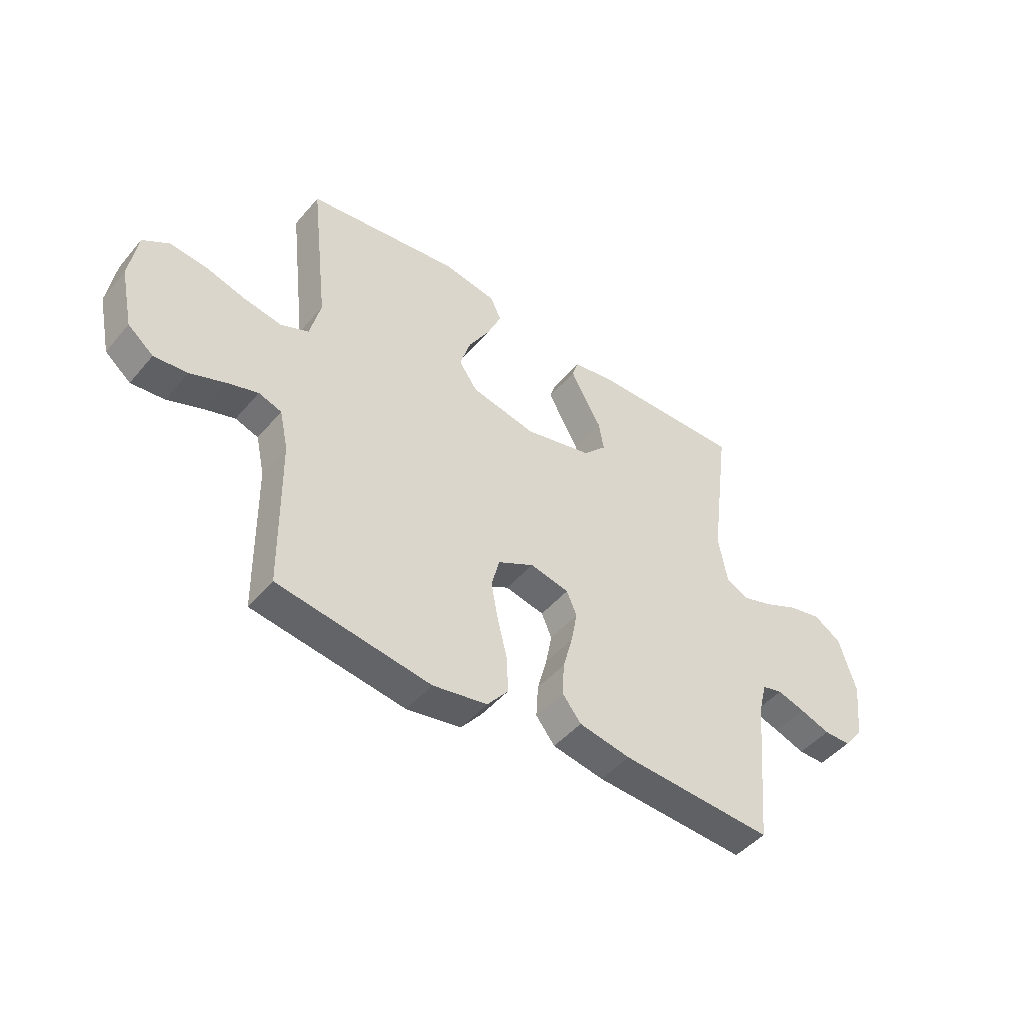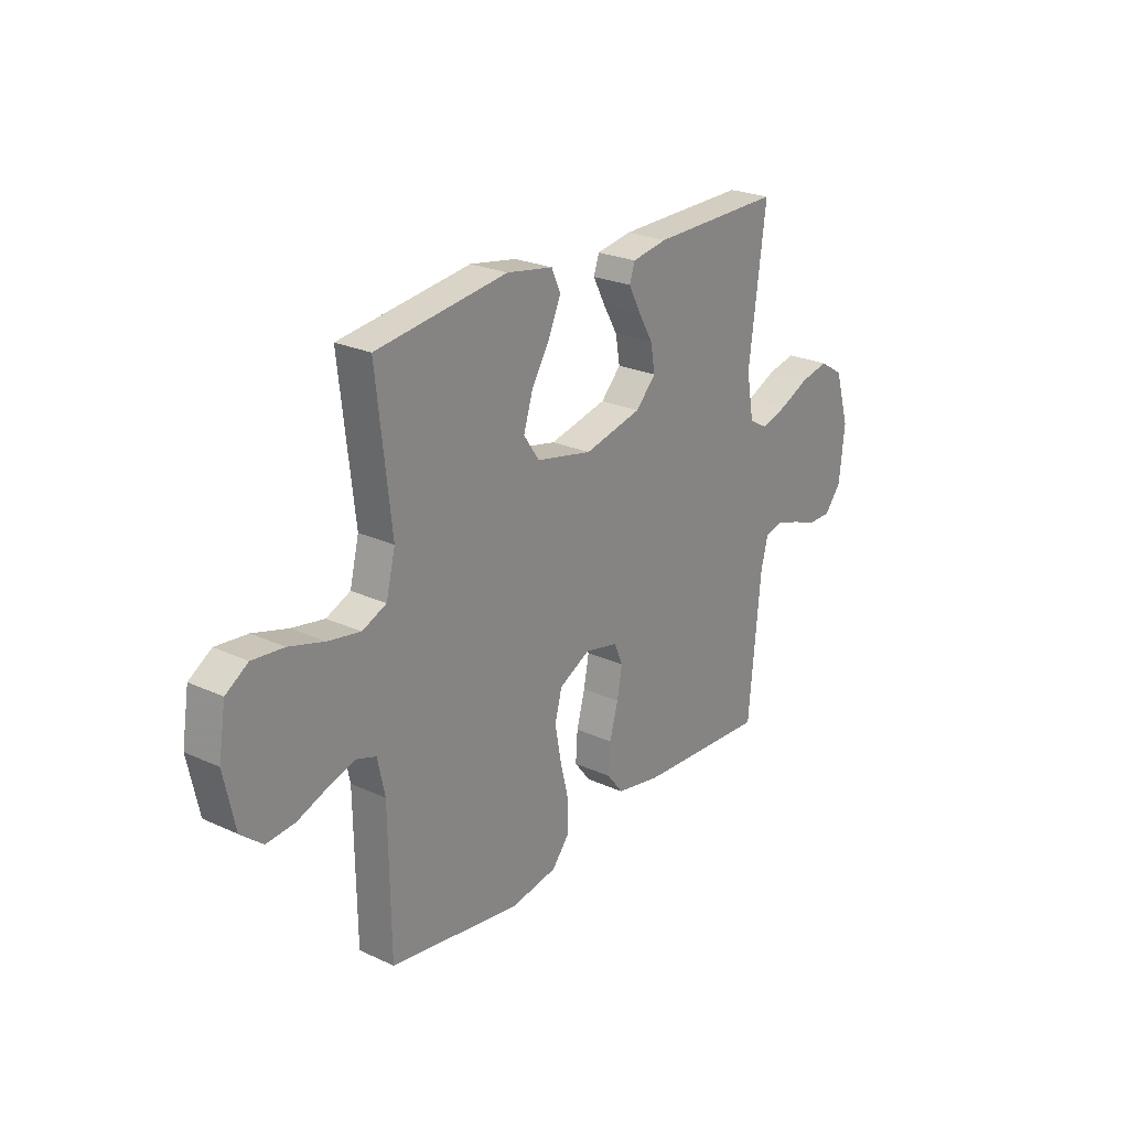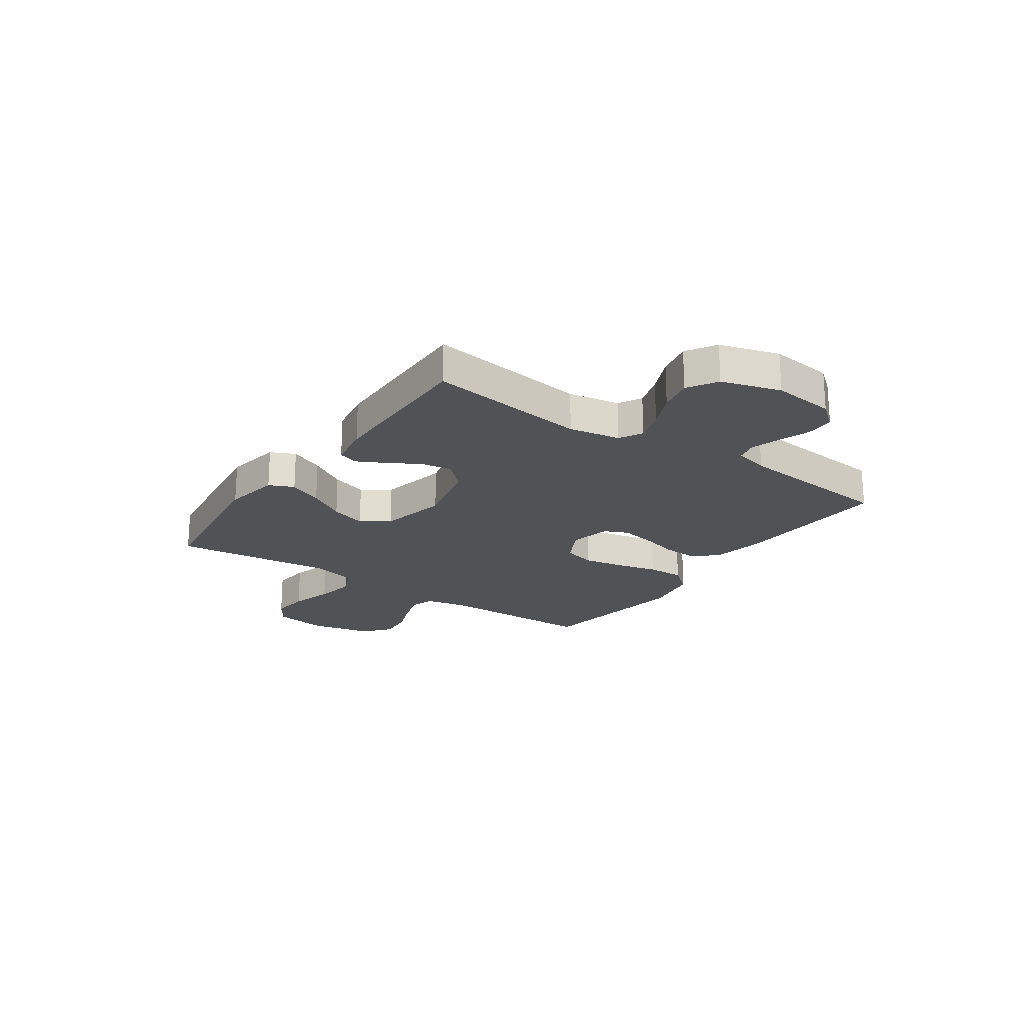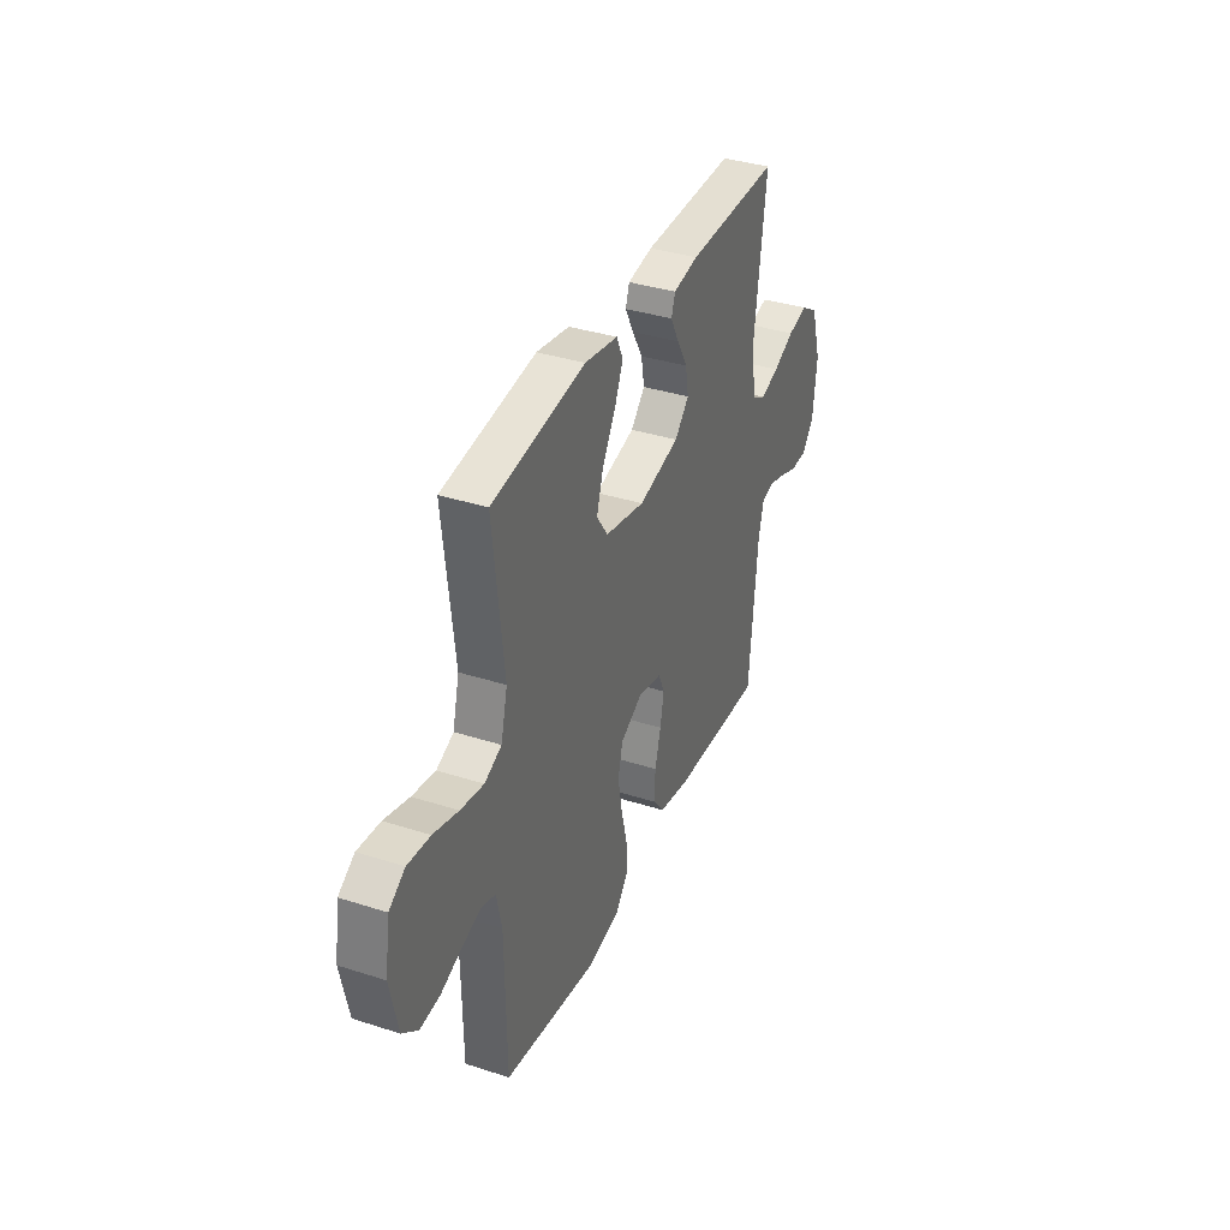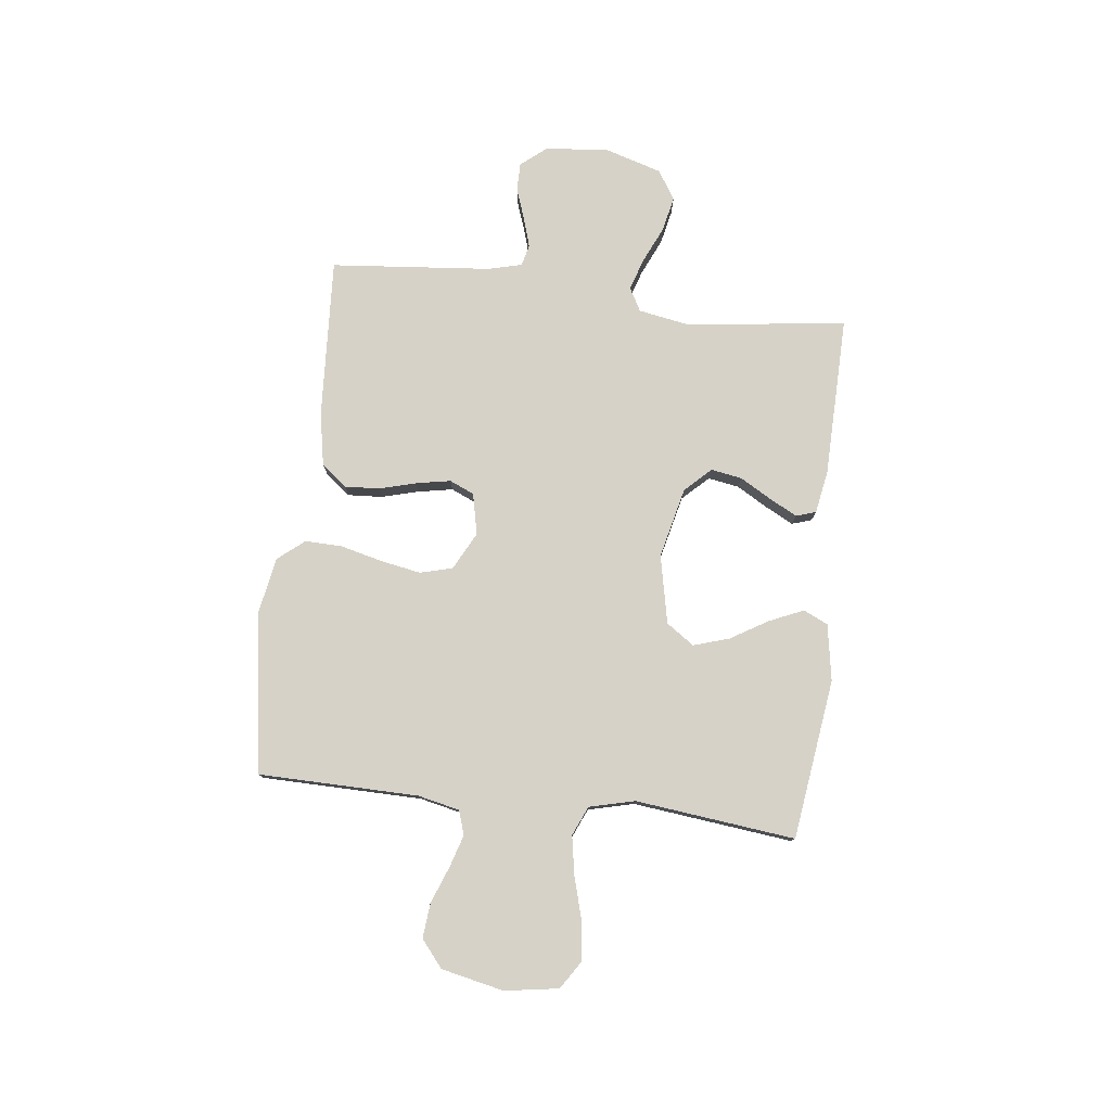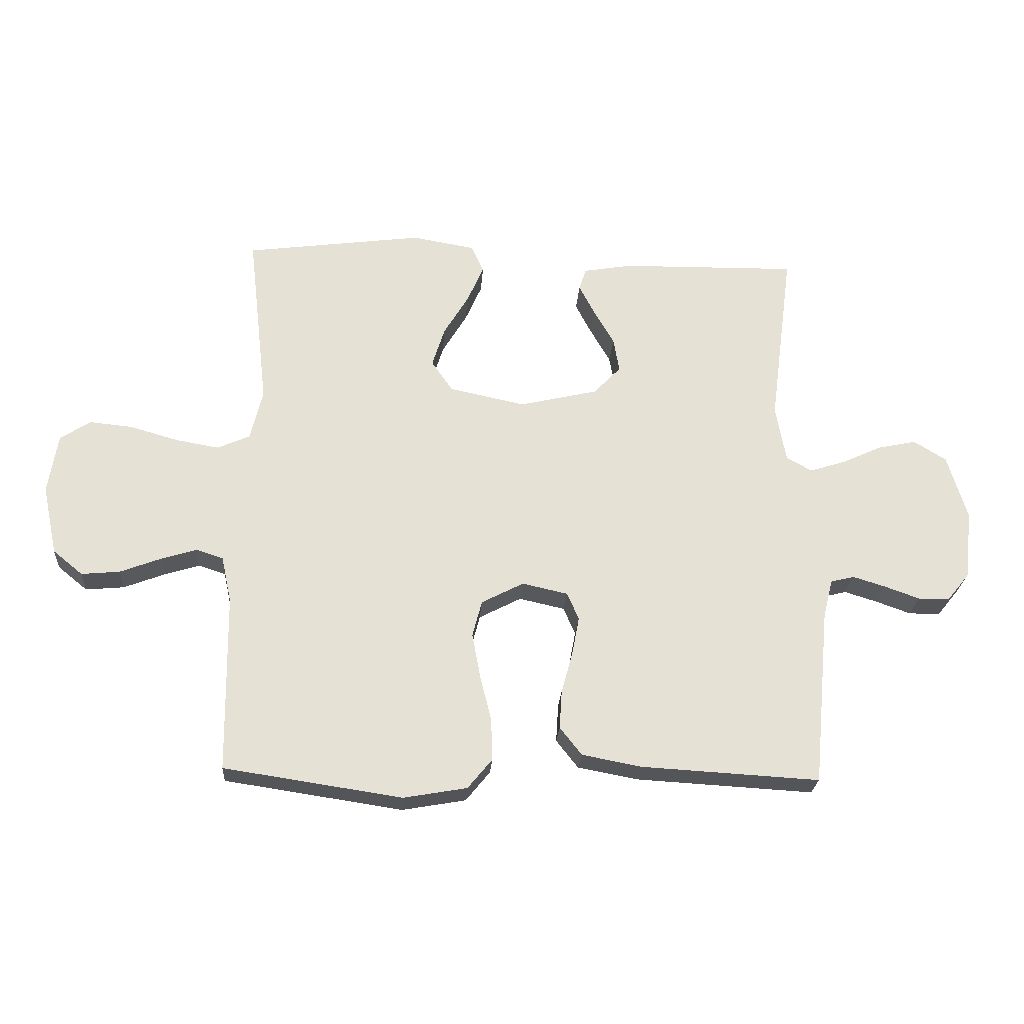
<metadata>
{"format":"obj","ext":"obj","renderer":"f3d","projection":"perspective","resolution":1024,"background":"white","views":[{"elev":-46.8,"azim":-37.8,"up":"+Z"},{"elev":24.3,"azim":-52.8,"up":"+Z"},{"elev":-21.1,"azim":55.2,"up":"+Y"},{"elev":36.4,"azim":-67.3,"up":"+Z"},{"elev":78.5,"azim":-83.2,"up":"+Y"},{"elev":-24.6,"azim":-3.8,"up":"+Z"}]}
</metadata>
<code>
v 0.5 0.07 -0.5
v 0.2 0.07 -0.483
v 0.099 0.07 -0.464
v 0.062 0.07 -0.417
v 0.066 0.07 -0.352
v 0.085 0.07 -0.282
v 0.097 0.07 -0.218
v 0.077 0.07 -0.172
v 0 0.07 -0.155
v -0.071 0.07 -0.192
v -0.087 0.07 -0.253
v -0.073 0.07 -0.329
v -0.054 0.07 -0.406
v -0.052 0.07 -0.476
v -0.093 0.07 -0.526
v -0.2 0.07 -0.545
v -0.5 0.07 -0.5
v -0.504 0.07 -0.2
v -0.521 0.07 -0.122
v -0.566 0.07 -0.107
v -0.627 0.07 -0.126
v -0.695 0.07 -0.152
v -0.76 0.07 -0.158
v -0.81 0.07 -0.117
v -0.835 0.07 0
v -0.819 0.07 0.101
v -0.768 0.07 0.134
v -0.696 0.07 0.127
v -0.616 0.07 0.104
v -0.542 0.07 0.091
v -0.487 0.07 0.115
v -0.466 0.07 0.2
v -0.5 0.07 0.5
v -0.2 0.07 0.54
v -0.094 0.07 0.522
v -0.073 0.07 0.476
v -0.101 0.07 0.412
v -0.143 0.07 0.342
v -0.164 0.07 0.275
v -0.128 0.07 0.223
v 0 0.07 0.196
v 0.132 0.07 0.227
v 0.178 0.07 0.275
v 0.168 0.07 0.333
v 0.134 0.07 0.392
v 0.107 0.07 0.444
v 0.119 0.07 0.481
v 0.2 0.07 0.495
v 0.5 0.07 0.5
v 0.461 0.07 0.2
v 0.478 0.07 0.104
v 0.521 0.07 0.08
v 0.581 0.07 0.099
v 0.649 0.07 0.13
v 0.714 0.07 0.144
v 0.769 0.07 0.11
v 0.802 0.07 0
v 0.789 0.07 -0.117
v 0.751 0.07 -0.164
v 0.698 0.07 -0.164
v 0.639 0.07 -0.143
v 0.584 0.07 -0.126
v 0.544 0.07 -0.136
v 0.528 0.07 -0.2
v 0.5 0 -0.5
v 0.2 0 -0.483
v 0.099 0 -0.464
v 0.062 0 -0.417
v 0.066 0 -0.352
v 0.085 0 -0.282
v 0.097 0 -0.218
v 0.077 0 -0.172
v 0 0 -0.155
v -0.071 0 -0.192
v -0.087 0 -0.253
v -0.073 0 -0.329
v -0.054 0 -0.406
v -0.052 0 -0.476
v -0.093 0 -0.526
v -0.2 0 -0.545
v -0.5 0 -0.5
v -0.504 0 -0.2
v -0.521 0 -0.122
v -0.566 0 -0.107
v -0.627 0 -0.126
v -0.695 0 -0.152
v -0.76 0 -0.158
v -0.81 0 -0.117
v -0.835 0 0
v -0.819 0 0.101
v -0.768 0 0.134
v -0.696 0 0.127
v -0.616 0 0.104
v -0.542 0 0.091
v -0.487 0 0.115
v -0.466 0 0.2
v -0.5 0 0.5
v -0.2 0 0.54
v -0.094 0 0.522
v -0.073 0 0.476
v -0.101 0 0.412
v -0.143 0 0.342
v -0.164 0 0.275
v -0.128 0 0.223
v 0 0 0.196
v 0.132 0 0.227
v 0.178 0 0.275
v 0.168 0 0.333
v 0.134 0 0.392
v 0.107 0 0.444
v 0.119 0 0.481
v 0.2 0 0.495
v 0.5 0 0.5
v 0.461 0 0.2
v 0.478 0 0.104
v 0.521 0 0.08
v 0.581 0 0.099
v 0.649 0 0.13
v 0.714 0 0.144
v 0.769 0 0.11
v 0.802 0 0
v 0.789 0 -0.117
v 0.751 0 -0.164
v 0.698 0 -0.164
v 0.639 0 -0.143
v 0.584 0 -0.126
v 0.544 0 -0.136
v 0.528 0 -0.2
f 58 59 60 61
f 58 61 62
f 57 58 62
f 56 57 62 63
f 53 54 55 56
f 52 53 56 63
f 47 48 49 50
f 47 50 51
f 44 45 46 47
f 44 47 51
f 43 44 51
f 42 43 51
f 41 42 51 52
f 35 36 37 38
f 35 38 39
f 32 33 34 35
f 31 32 35 39
f 26 27 28 29
f 26 29 30
f 25 26 30
f 24 25 30
f 21 22 23 24
f 20 21 24 30
f 19 20 30 31
f 15 16 17 18
f 12 13 14 15
f 11 12 15 18
f 10 11 18 19
f 3 4 5 6
f 3 6 7
f 64 1 2 3
f 64 3 7
f 63 64 7 8
f 40 41 52 63
f 40 63 8 9
f 19 31 39 40
f 9 10 19 40
f 125 124 123 122
f 126 125 122
f 126 122 121
f 127 126 121 120
f 120 119 118 117
f 127 120 117 116
f 114 113 112 111
f 115 114 111
f 111 110 109 108
f 115 111 108
f 115 108 107
f 115 107 106
f 116 115 106 105
f 102 101 100 99
f 103 102 99
f 99 98 97 96
f 103 99 96 95
f 93 92 91 90
f 94 93 90
f 94 90 89
f 94 89 88
f 88 87 86 85
f 94 88 85 84
f 95 94 84 83
f 82 81 80 79
f 79 78 77 76
f 82 79 76 75
f 83 82 75 74
f 70 69 68 67
f 71 70 67
f 67 66 65 128
f 71 67 128
f 72 71 128 127
f 127 116 105 104
f 73 72 127 104
f 104 103 95 83
f 104 83 74 73
f 1 65 66 2
f 2 66 67 3
f 3 67 68 4
f 4 68 69 5
f 5 69 70 6
f 6 70 71 7
f 7 71 72 8
f 8 72 73 9
f 9 73 74 10
f 10 74 75 11
f 11 75 76 12
f 12 76 77 13
f 13 77 78 14
f 14 78 79 15
f 15 79 80 16
f 16 80 81 17
f 17 81 82 18
f 18 82 83 19
f 19 83 84 20
f 20 84 85 21
f 21 85 86 22
f 22 86 87 23
f 23 87 88 24
f 24 88 89 25
f 25 89 90 26
f 26 90 91 27
f 27 91 92 28
f 28 92 93 29
f 29 93 94 30
f 30 94 95 31
f 31 95 96 32
f 32 96 97 33
f 33 97 98 34
f 34 98 99 35
f 35 99 100 36
f 36 100 101 37
f 37 101 102 38
f 38 102 103 39
f 39 103 104 40
f 40 104 105 41
f 41 105 106 42
f 42 106 107 43
f 43 107 108 44
f 44 108 109 45
f 45 109 110 46
f 46 110 111 47
f 47 111 112 48
f 48 112 113 49
f 49 113 114 50
f 50 114 115 51
f 51 115 116 52
f 52 116 117 53
f 53 117 118 54
f 54 118 119 55
f 55 119 120 56
f 56 120 121 57
f 57 121 122 58
f 58 122 123 59
f 59 123 124 60
f 60 124 125 61
f 61 125 126 62
f 62 126 127 63
f 63 127 128 64
f 64 128 65 1

</code>
